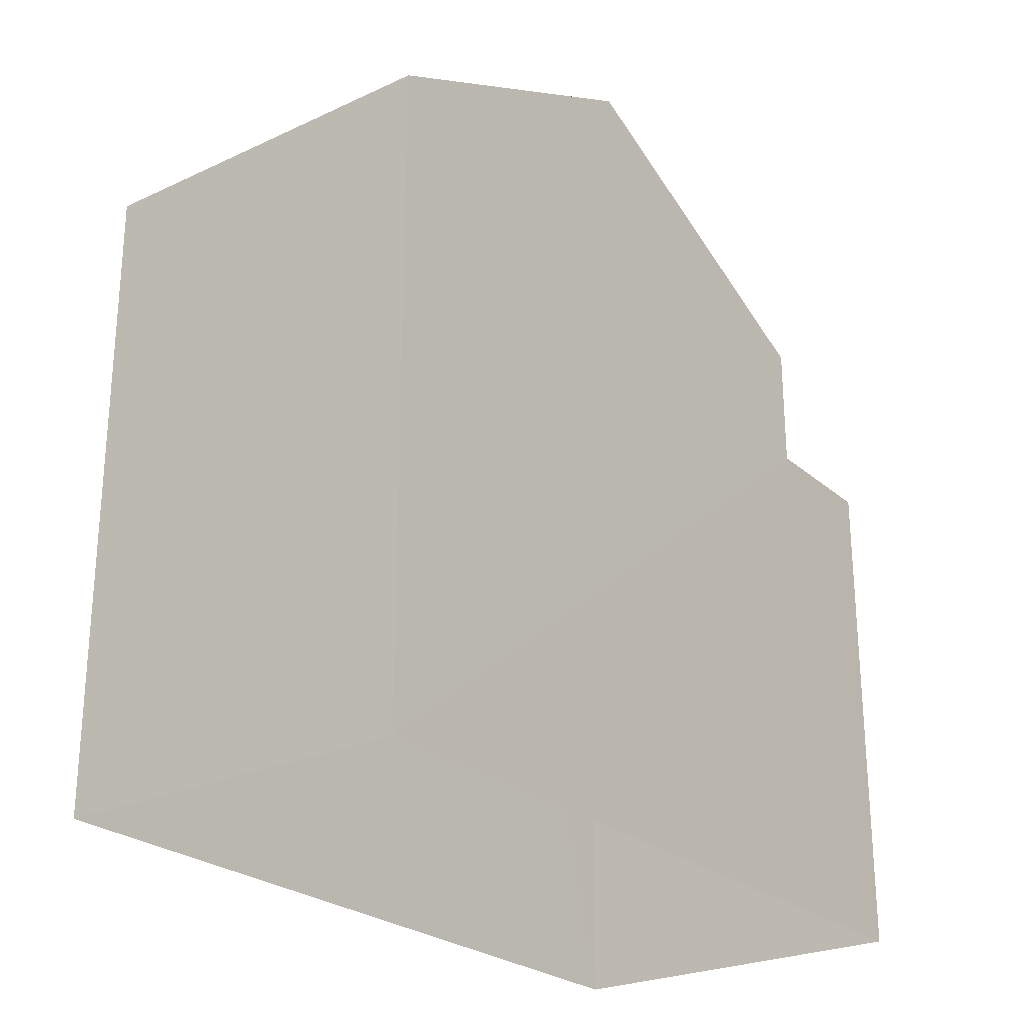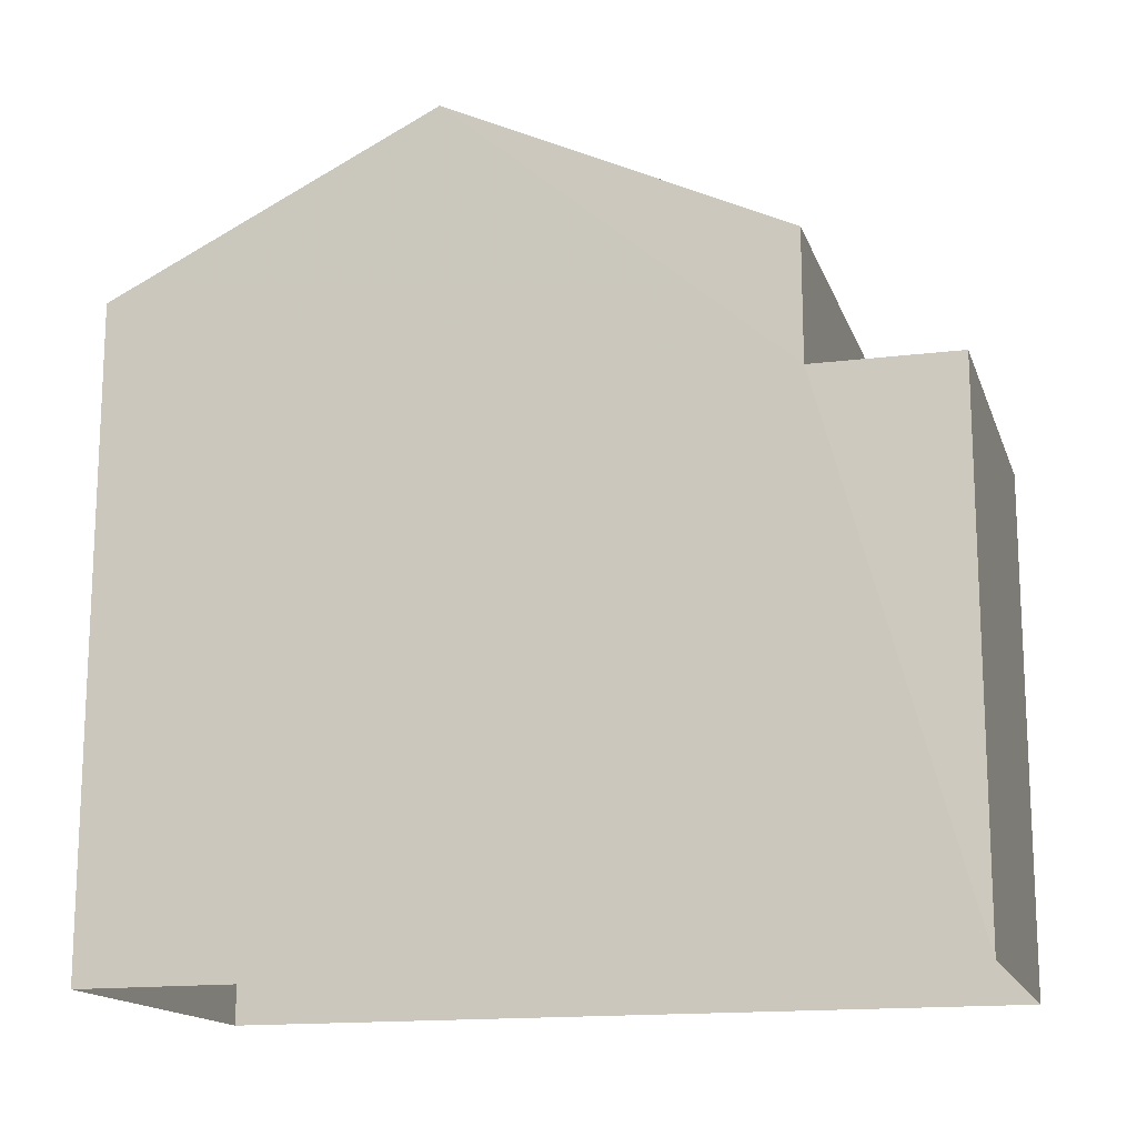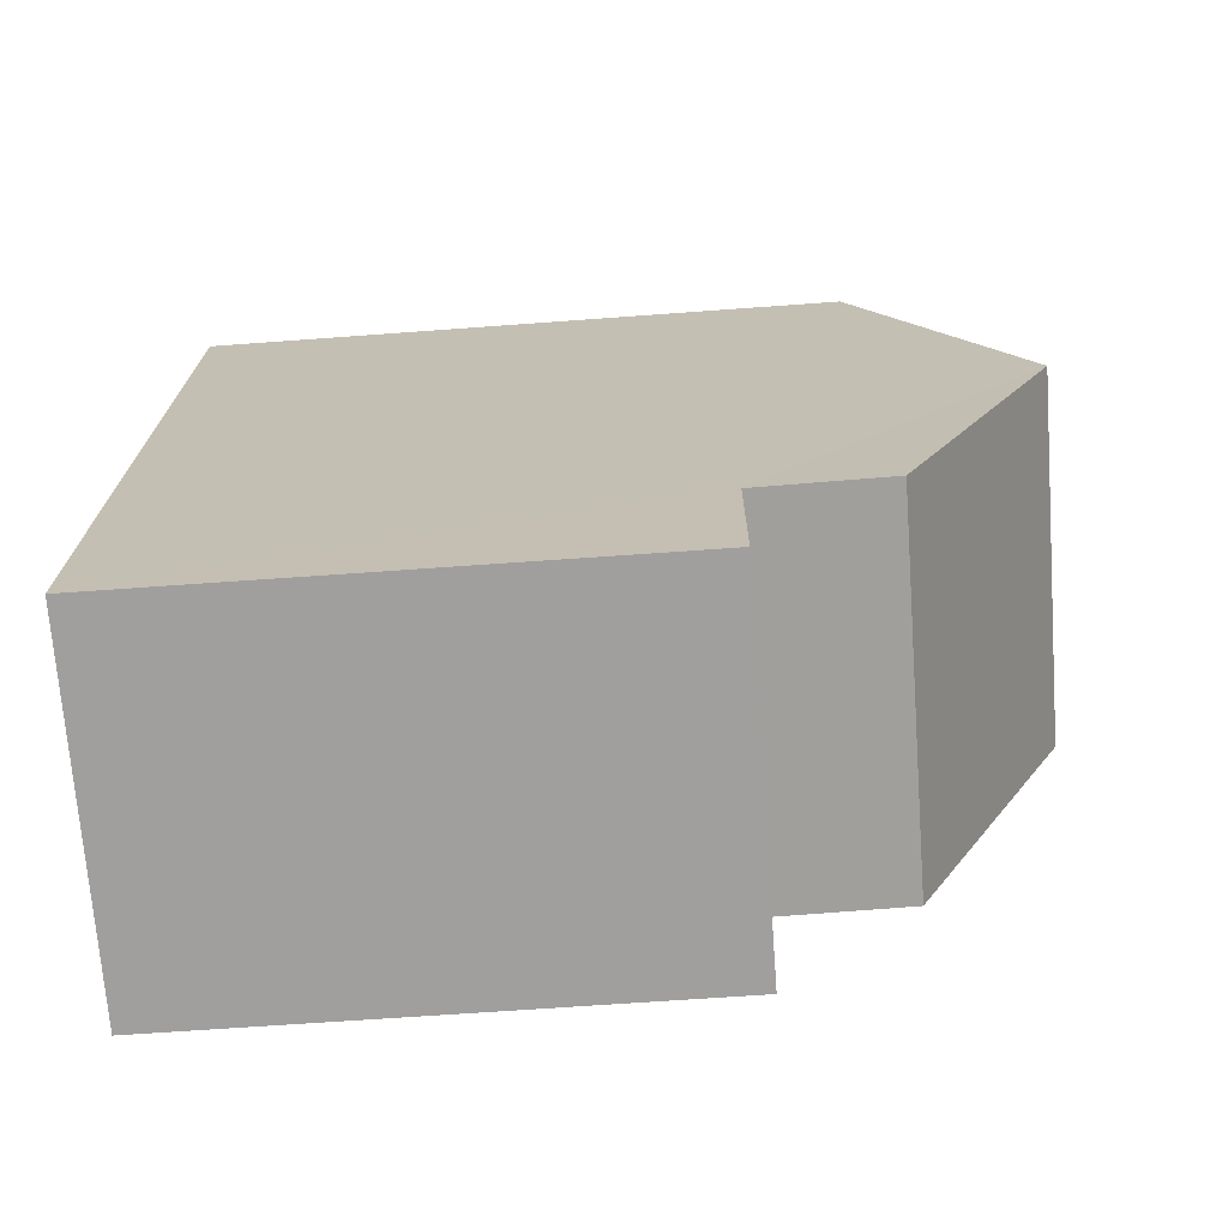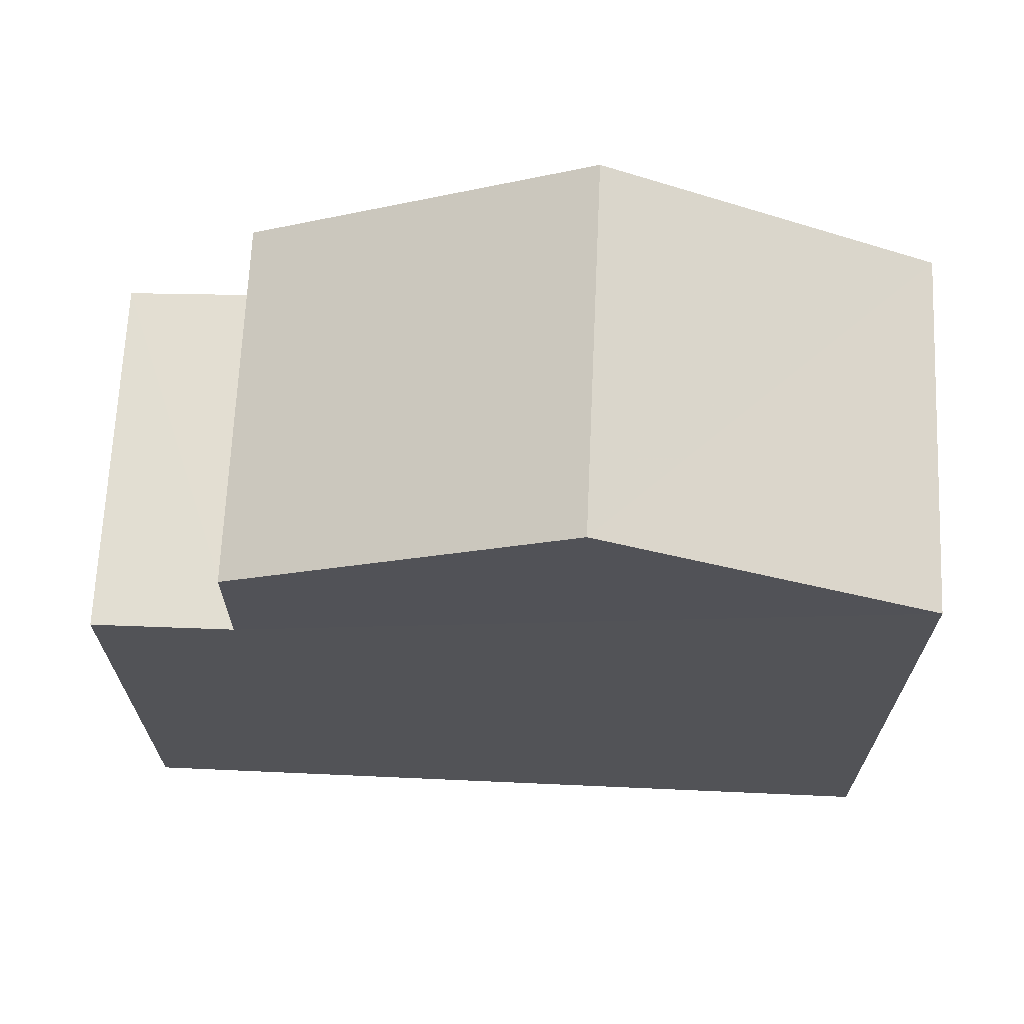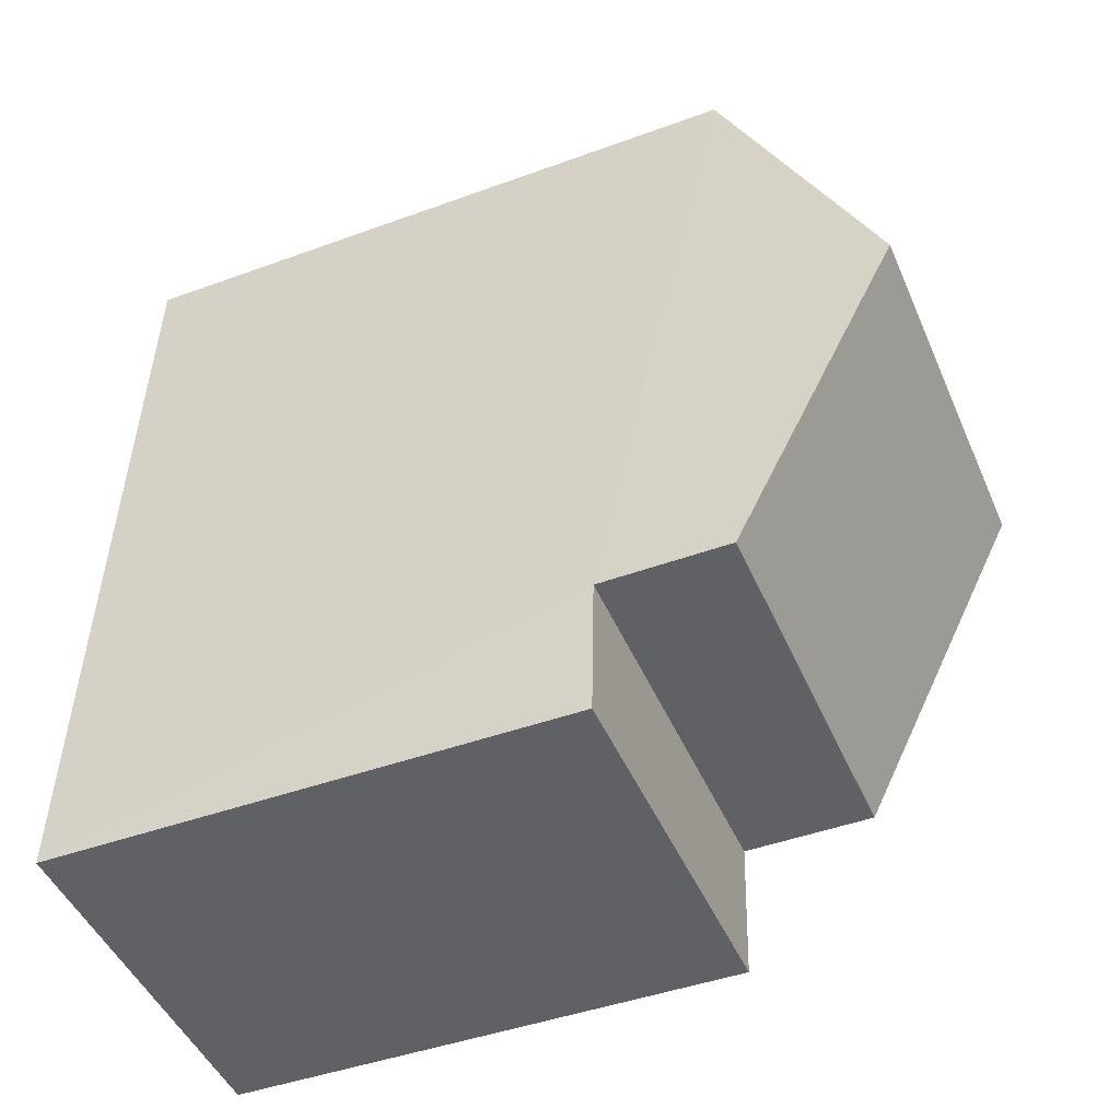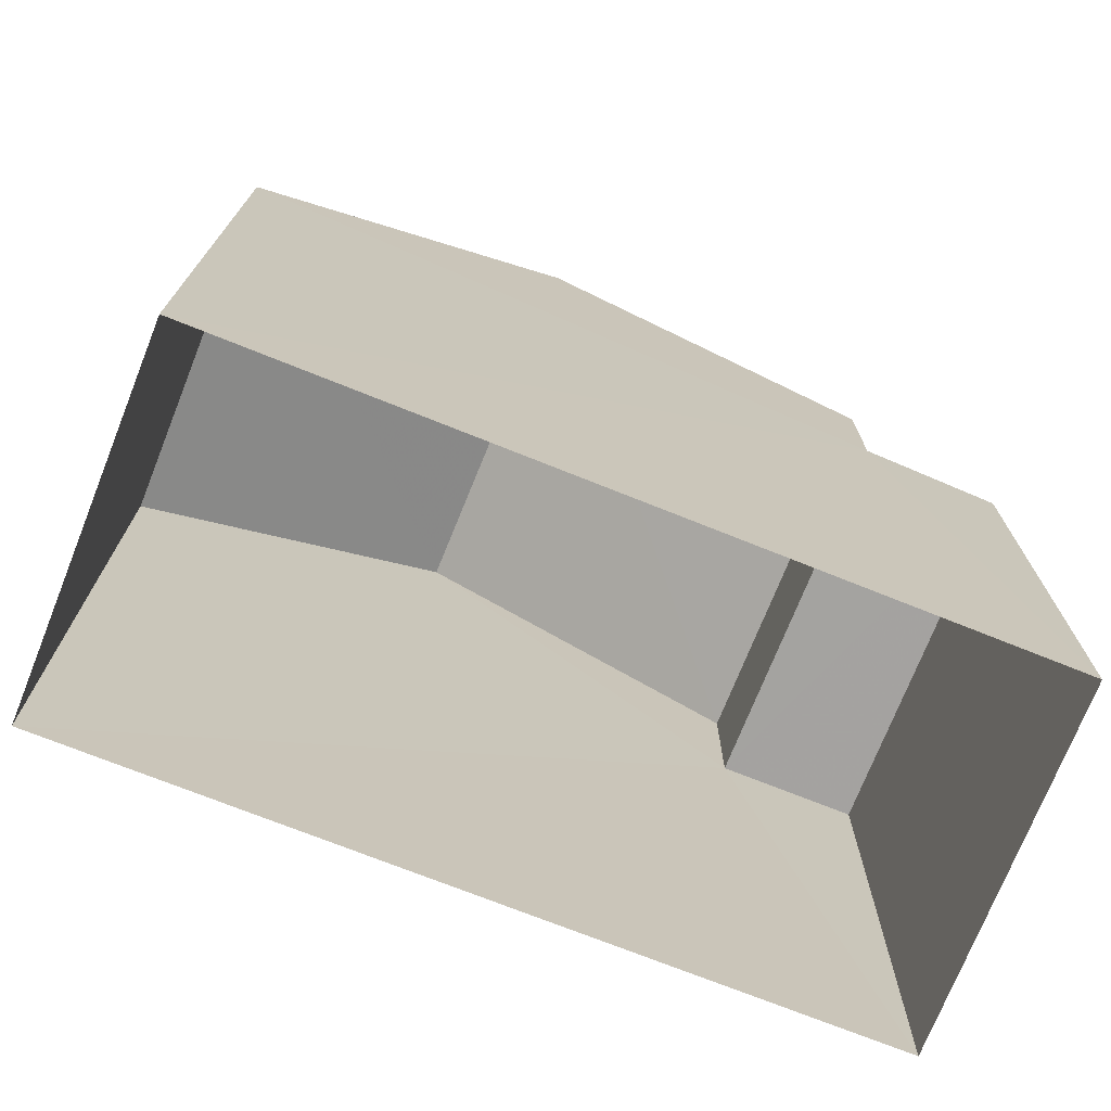
<metadata>
{"format":"obj","ext":"obj","renderer":"f3d","projection":"perspective","resolution":1024,"background":"white","views":[{"elev":-25.3,"azim":-146.1,"up":"+Z"},{"elev":-15.5,"azim":-77.2,"up":"+Z"},{"elev":-68.5,"azim":-85.8,"up":"+Y"},{"elev":67.8,"azim":89.6,"up":"+Z"},{"elev":-44.7,"azim":-66.9,"up":"+Y"},{"elev":-72.9,"azim":-114.9,"up":"+Z"}]}
</metadata>
<code>
v -3.733e+05 -1.04e+05 27.66
v -3.733e+05 -1.04e+05 27.66
v -3.733e+05 -1.04e+05 27.66
v -3.733e+05 -1.04e+05 27.66
v -3.733e+05 -1.04e+05 37.24
v -3.733e+05 -1.04e+05 35.33
v -3.733e+05 -1.04e+05 37.24
v -3.733e+05 -1.04e+05 35.33
v -3.733e+05 -1.04e+05 35.33
v -3.733e+05 -1.04e+05 35.33
v -3.733e+05 -1.04e+05 33.81
v -3.733e+05 -1.04e+05 33.81
v -3.733e+05 -1.04e+05 33.81
v -3.733e+05 -1.04e+05 33.81
f 1 2 3
f 4 1 3
f 5 6 7
f 5 8 6
f 7 9 5
f 7 10 9
f 11 12 13
f 11 14 12
f 13 1 4
f 13 12 1
f 6 3 2
f 6 8 3
f 8 5 11
f 8 11 3
f 5 9 11
f 3 11 4
f 4 11 13
f 11 9 10
f 14 11 10
f 7 6 14
f 10 7 14
f 6 2 14
f 14 2 1
f 14 1 12

</code>
